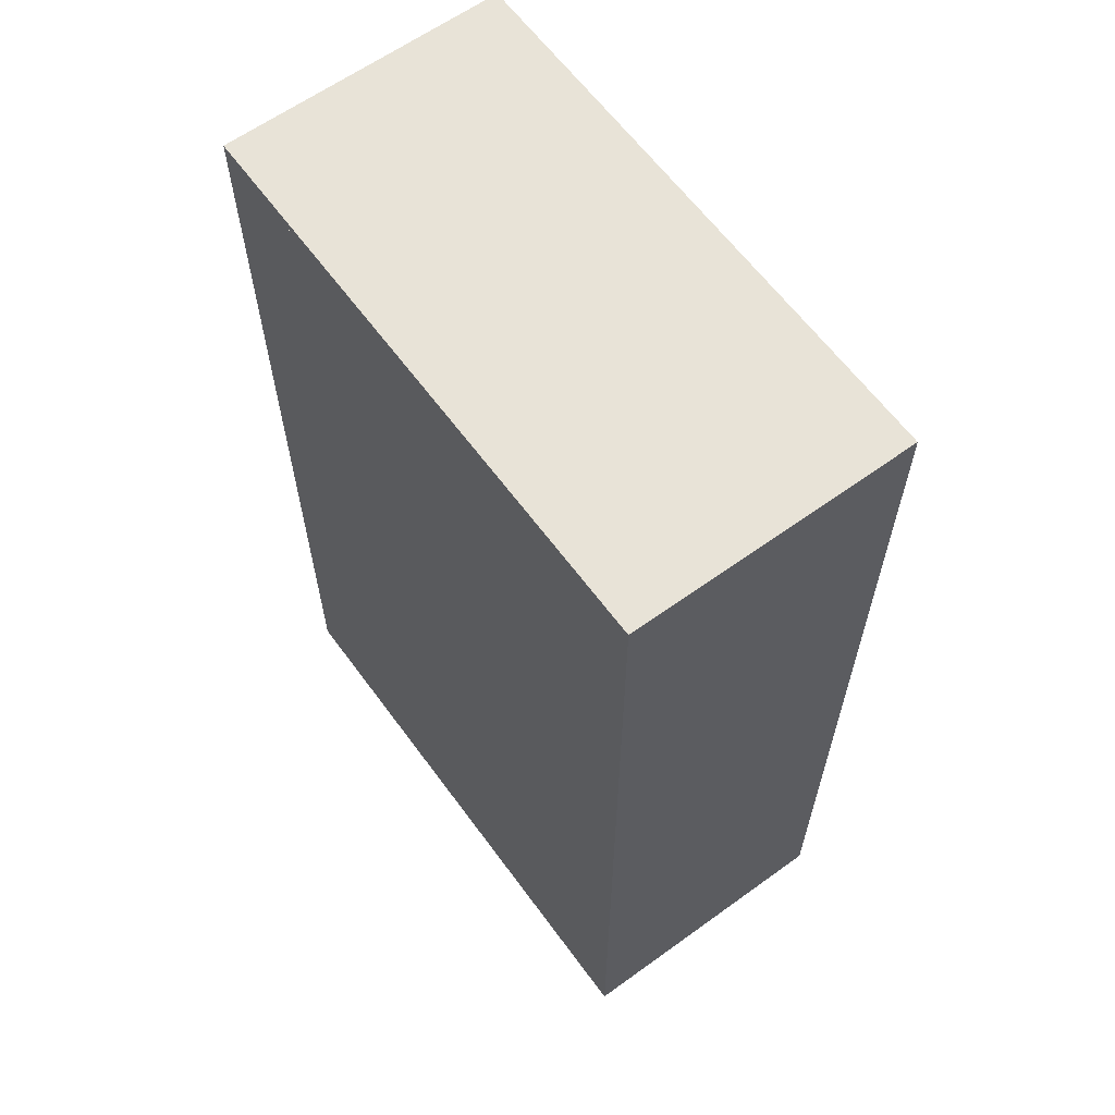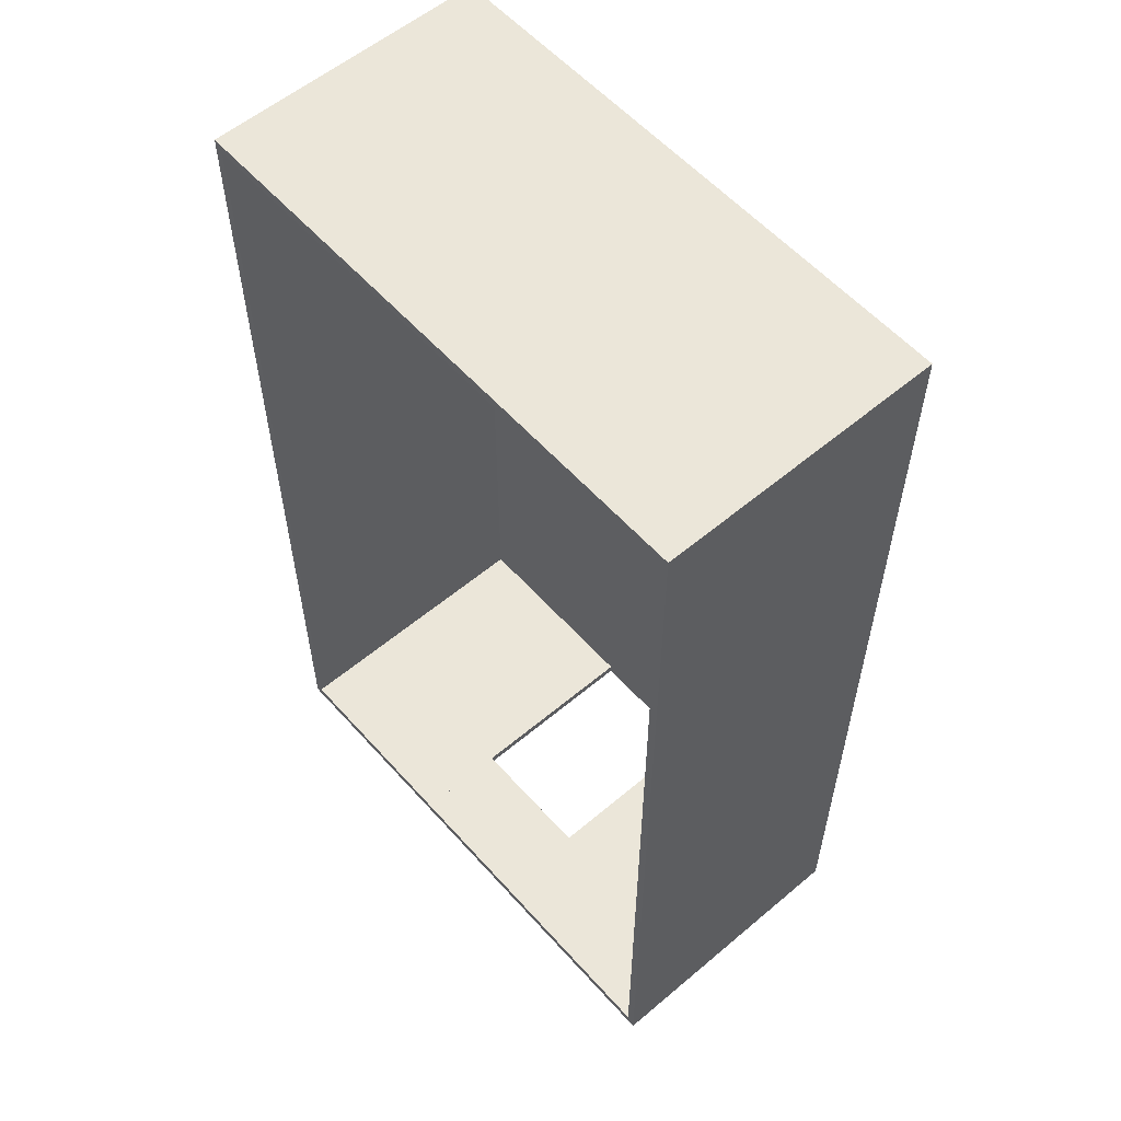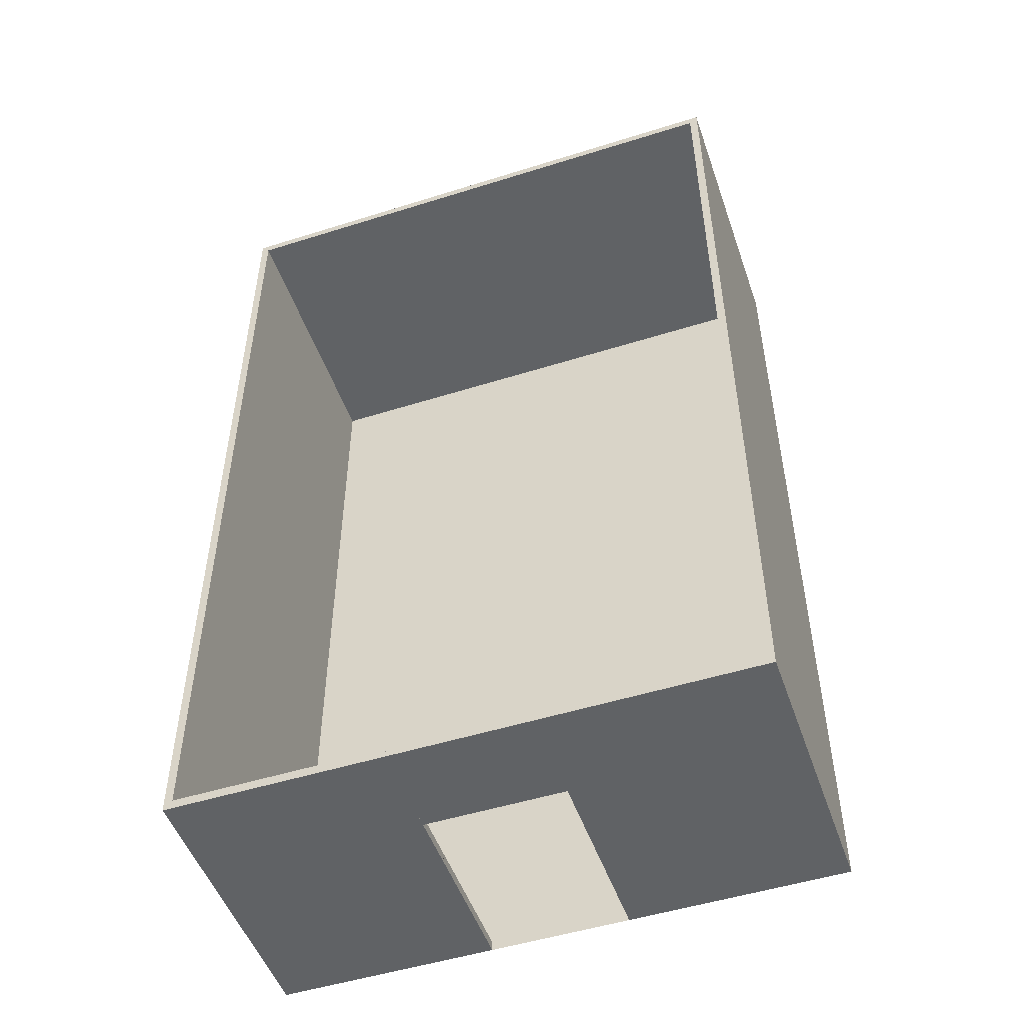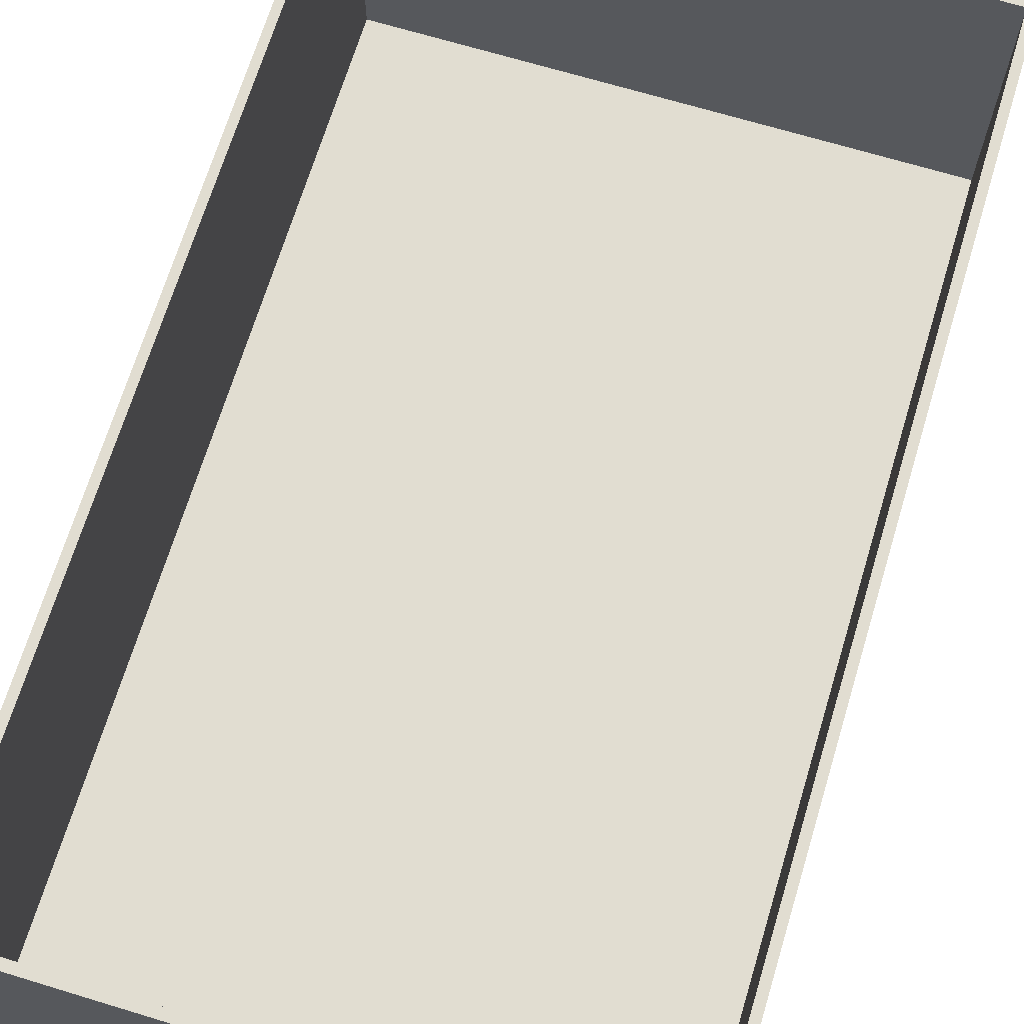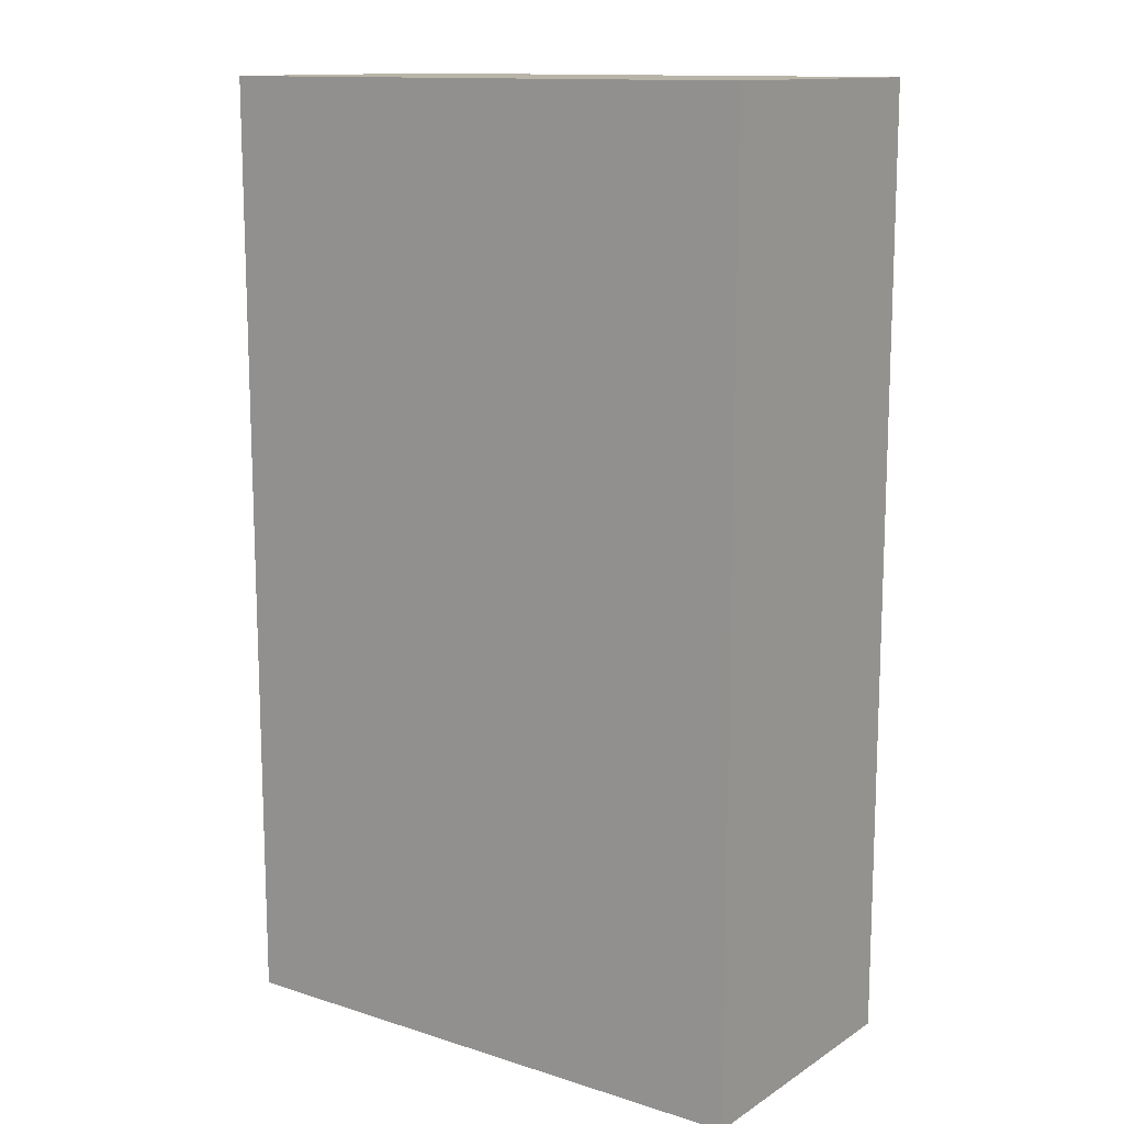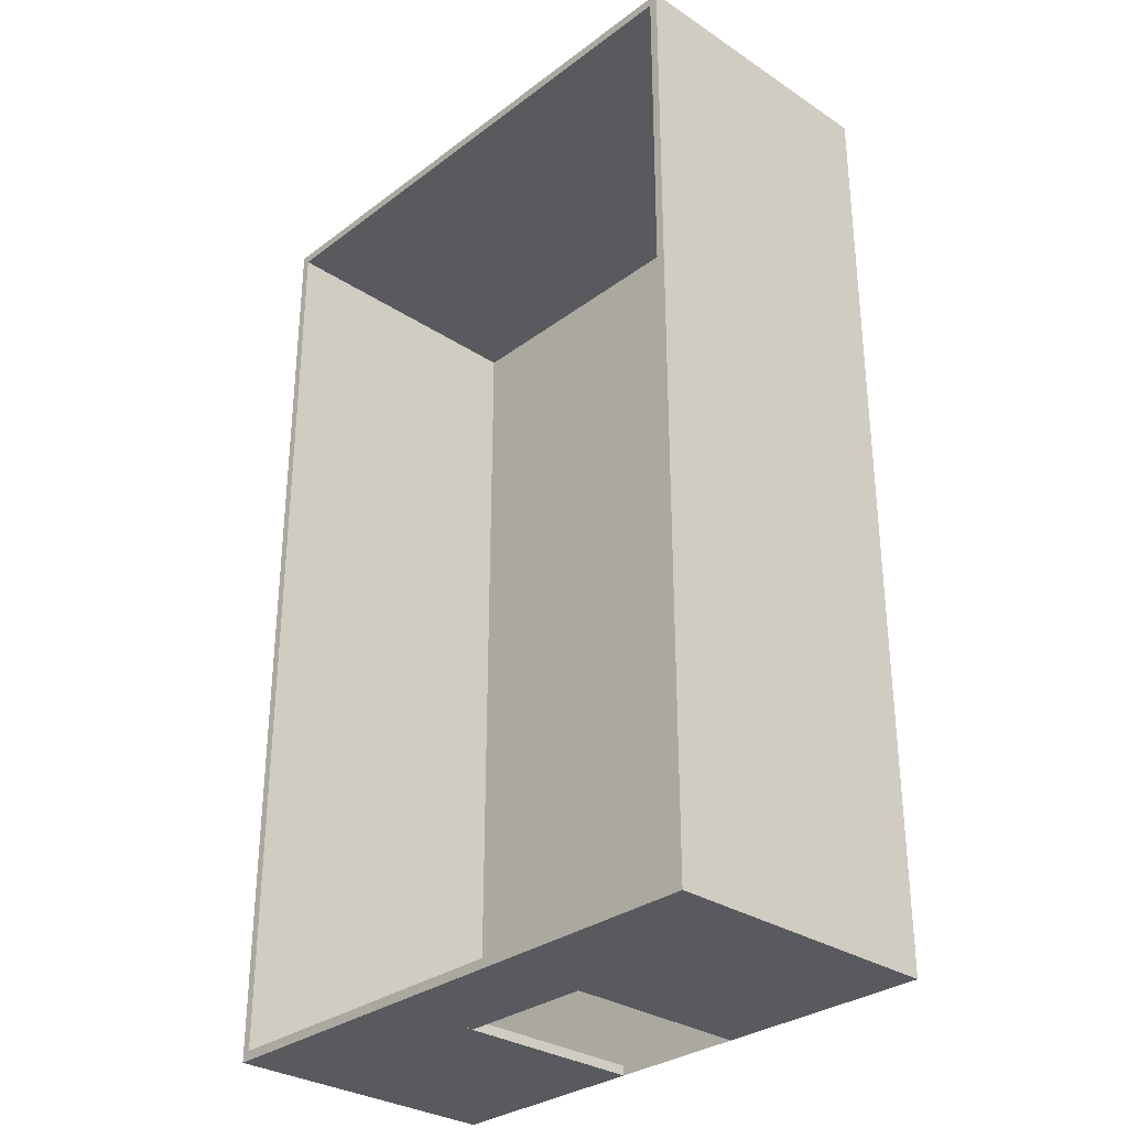
<metadata>
{"format":"obj","ext":"obj","renderer":"f3d","projection":"perspective","resolution":1024,"background":"white","views":[{"elev":62.4,"azim":53.8,"up":"+Z"},{"elev":57.2,"azim":-131.2,"up":"+Z"},{"elev":-50.5,"azim":-161.0,"up":"+Z"},{"elev":68.8,"azim":-163.1,"up":"+Y"},{"elev":13.1,"azim":35.8,"up":"+Z"},{"elev":-30.9,"azim":-133.2,"up":"+Z"}]}
</metadata>
<code>
o Plane
v -3 0 5
v 3 0 5
v -3 0 -5
v 3 0 -5
f 1 2 4 3
o Room_Model_Plane.001
v -3 0 5
v 3 0 5
v -3 0 -5
v 3 0 -5
v -2.91 0 5
v -2.91 0 -5
v 2.911 0 5
v 2.911 0 -5
v -3 0 4.9
v 3 0 4.9
v -2.91 0 4.9
v 2.911 0 4.9
v 3 0 -4.901
v -2.91 0 -4.901
v 2.911 0 -4.901
v -3 0 -4.901
v -3 3 5
v 3 3 5
v -3 3 -5
v 3 3 -5
v -2.91 3 5
v -2.91 3 -5
v 2.911 3 5
v 2.911 3 -5
v -3 3 4.9
v 3 3 4.9
v -2.91 3 4.9
v 2.911 3 4.9
v 3 3 -4.901
v -2.91 3 -4.901
v 2.911 3 -4.901
v -3 3 -4.901
v -0.727 0 -5
v -0.727 0 -4.901
v -0.727 3 -5
v -0.727 3 -4.901
v 0.7283 0 -5
v 0.7283 0 -4.901
v 0.7283 3 -5
v 0.7283 3 -4.901
v -0.727 2.4 -5
v -0.727 2.4 -4.901
v 0.7283 2.4 -5
v 0.7283 2.4 -4.901
v 0.7281 3 -5
v 0.7281 3 -4.901
v 0.7281 2.4 -5
v 0.7281 2.4 -4.901
v -3 2 -4.901
v -3 2 -5
v 2.911 2 5
v -2.91 2 5
v -3 2 5
v -3 2 4.9
v 2.911 2 -5
v 3 2 -5
v 3 2 5
v 3 2 -4.901
v 3 2 4.9
v -2.91 2 -5
v -0.727 2 -5
v 0.7283 2 -5
v -0.727 2.002 -5
v -0.727 2.002 -4.901
v 0.7281 2.002 -5
v 0.7281 2.002 -4.901
f 19 12 8 17
f 20 7 10 18
f 42 41 12 19
f 9 15 16 11
f 5 13 15 9
f 11 16 14 6
f 35 33 24 28
f 13 20 18 15
f 16 19 17 14
f 36 34 26 23
f 44 35 28 43
f 25 27 32 31
f 21 25 31 29
f 27 22 30 32
f 29 31 34 36
f 32 30 33 35
f 54 53 36 23
f 42 19 35 44
f 16 15 31 32
f 56 55 27 25
f 58 57 21 29
f 60 59 28 24
f 55 61 22 27
f 62 60 24 33
f 63 62 33 30
f 53 58 29 36
f 64 54 23 26
f 15 18 34 31
f 61 63 30 22
f 57 56 25 21
f 19 16 32 35
f 65 64 26 39
f 18 10 37 38
f 34 40 39 26
f 18 38 40 34
f 59 66 43 28
f 47 48 44 43
f 46 52 70 68
f 39 40 50 49
f 43 39 45 47
f 52 46 40 50
f 38 37 45 46
f 45 51 48 46
f 42 52 51 48 47 41
f 12 41 66 59
f 37 10 64 65
f 5 9 56 57
f 6 14 63 61
f 10 7 54 64
f 20 13 58 53
f 14 17 62 63
f 17 8 60 62
f 11 6 61 55
f 8 12 59 60
f 13 5 57 58
f 9 11 55 56
f 7 20 53 54
f 67 68 70 69
f 45 46 68 67
f 51 45 67 69
f 52 51 69 70

</code>
